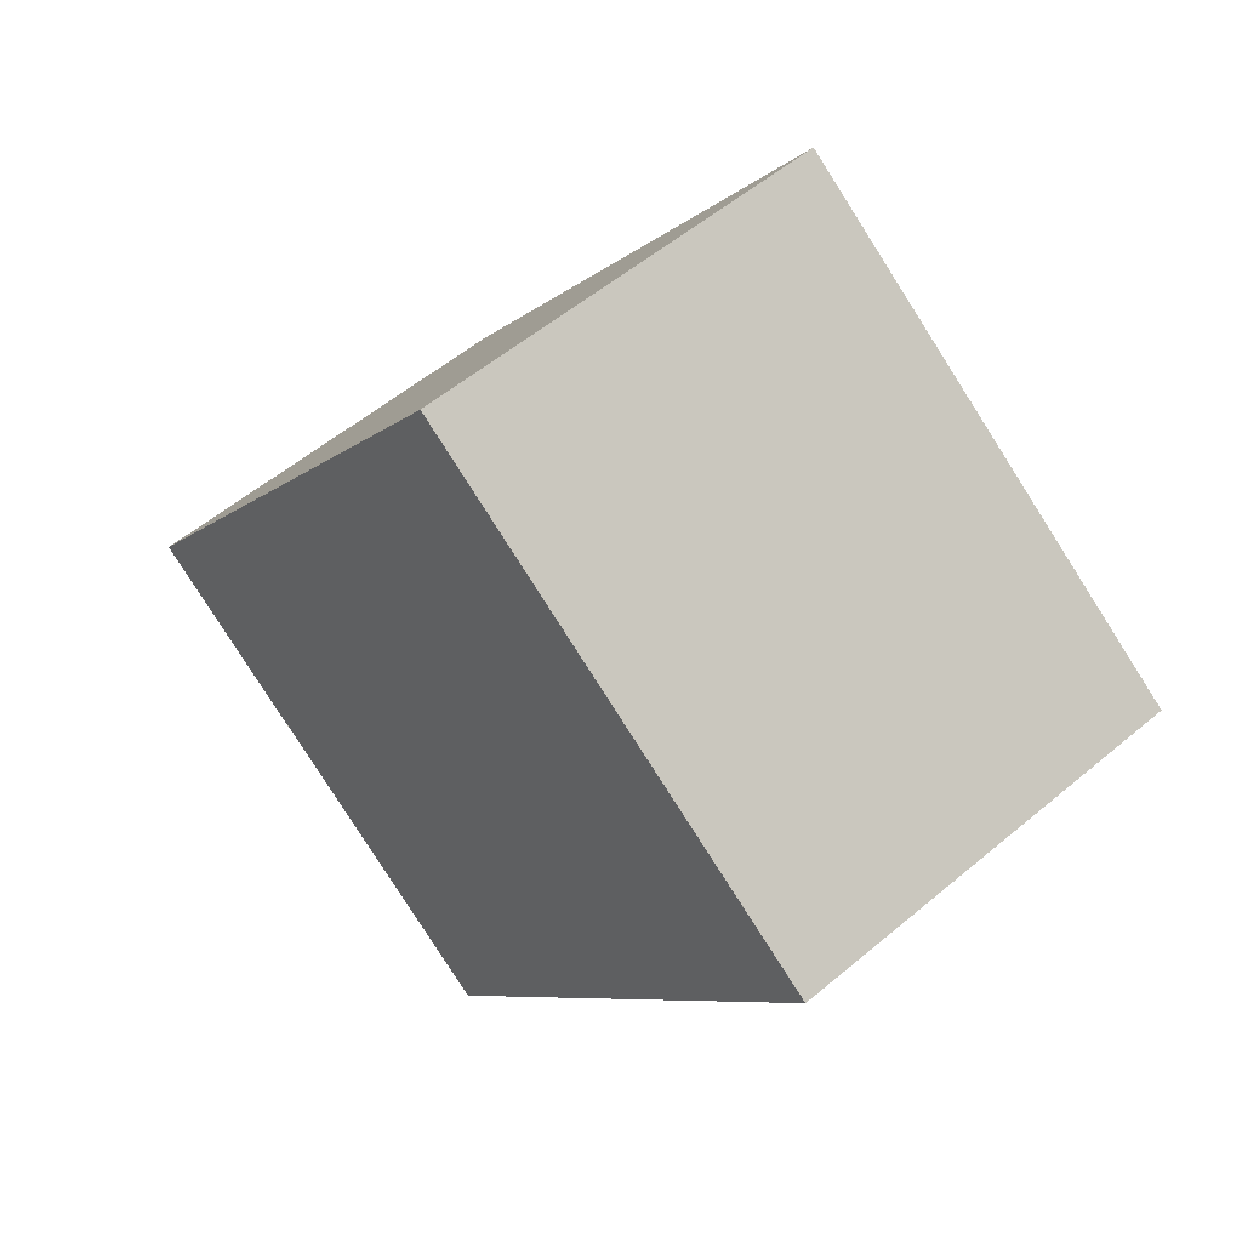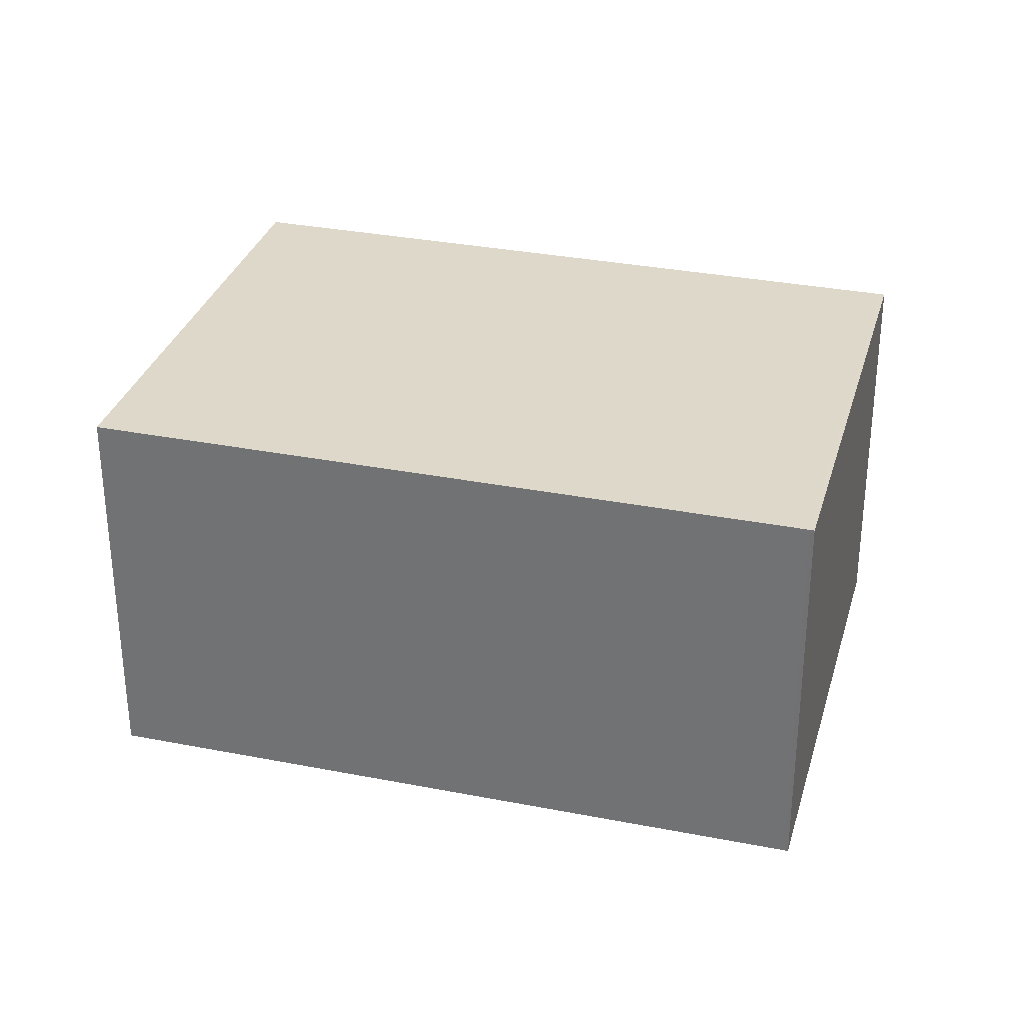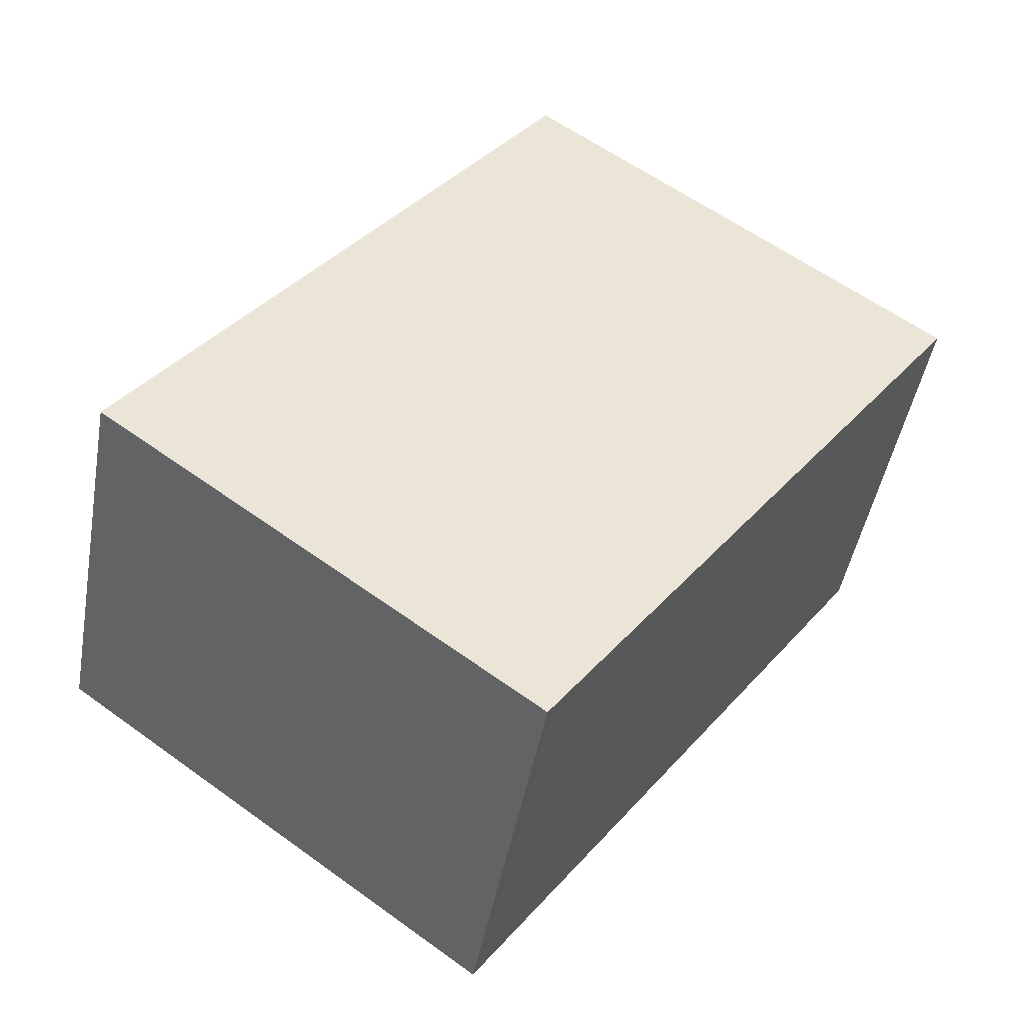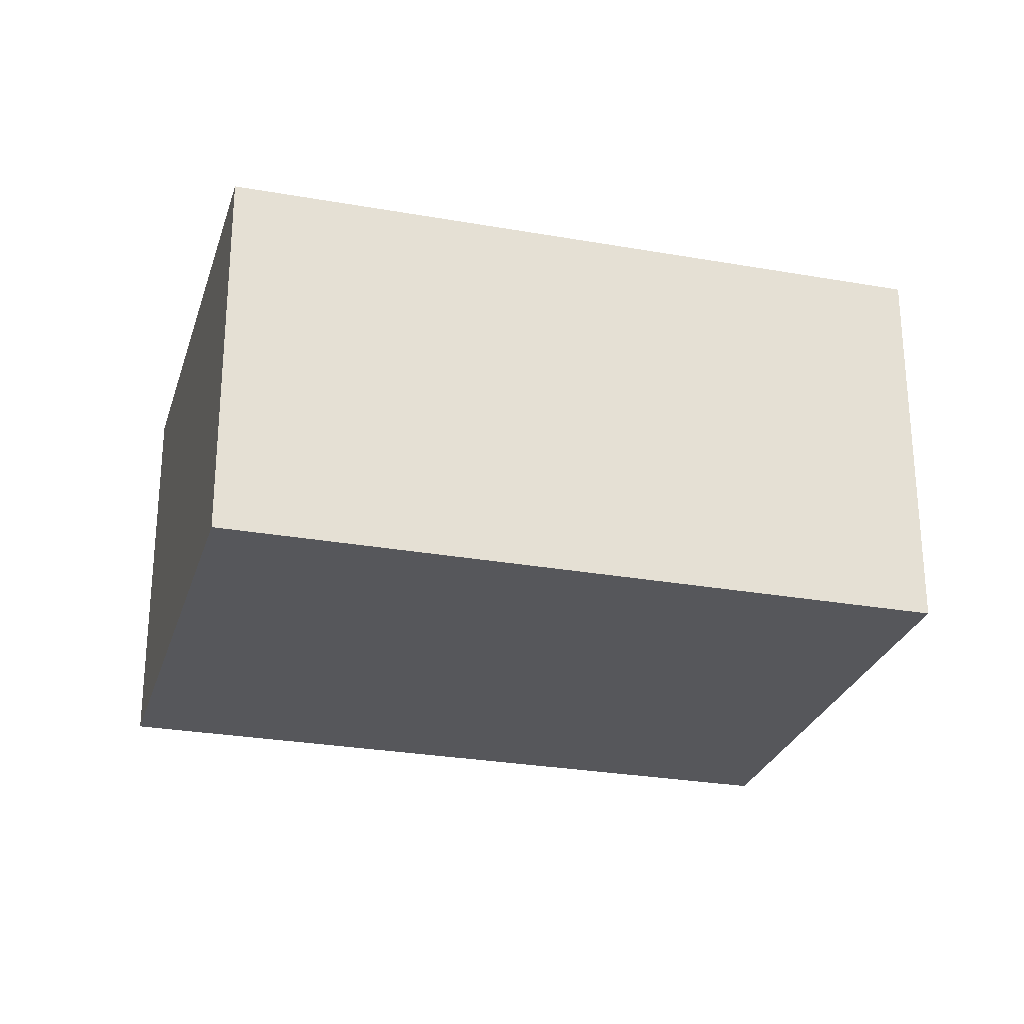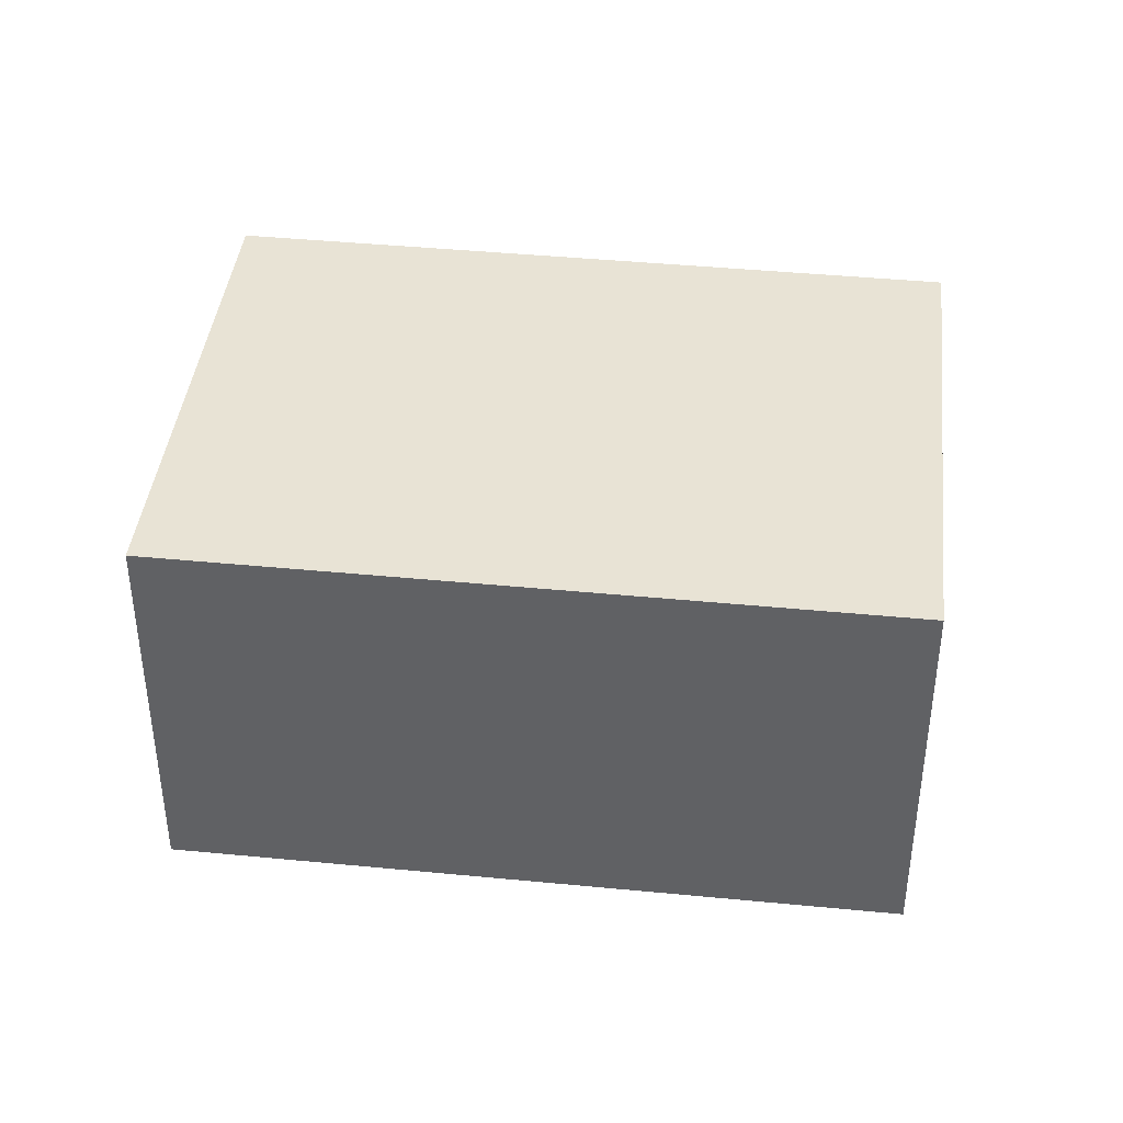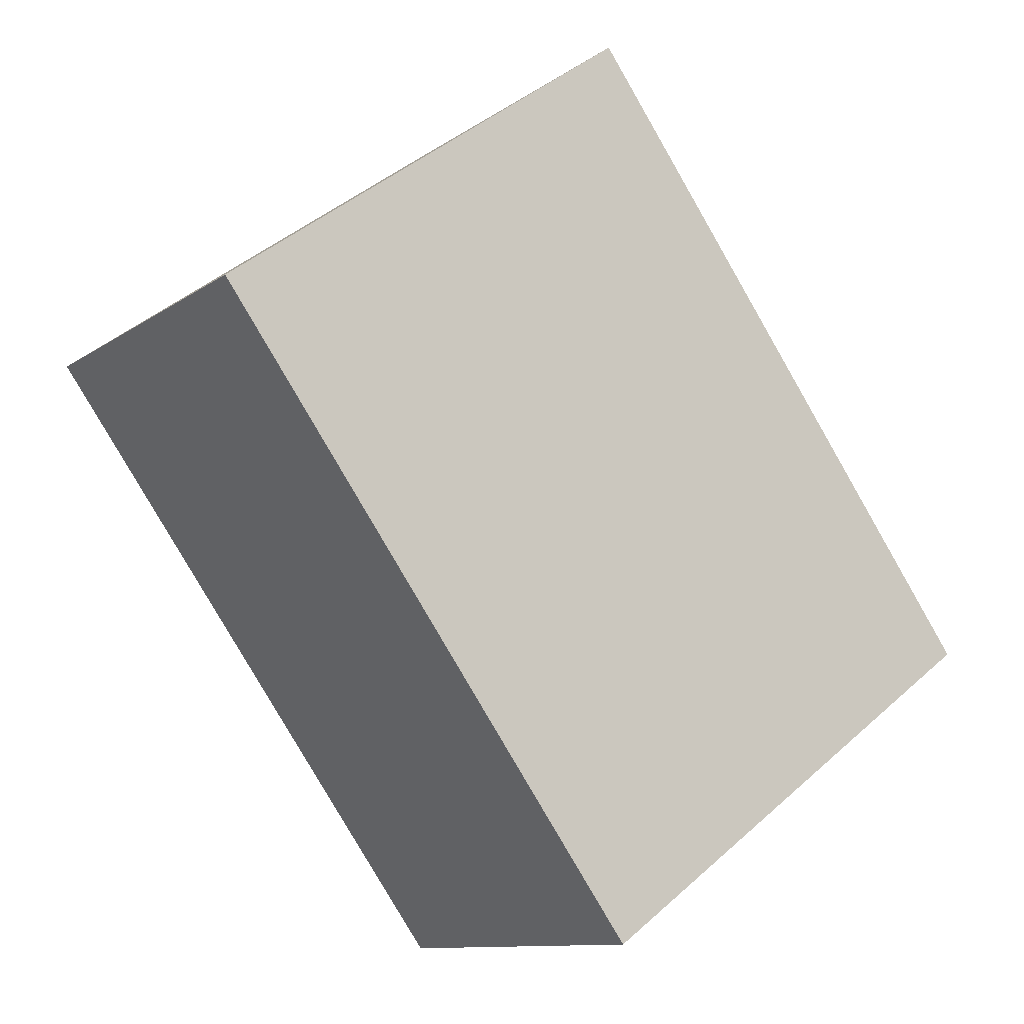
<metadata>
{"format":"obj","ext":"obj","renderer":"f3d","projection":"perspective","resolution":1024,"background":"white","views":[{"elev":54.8,"azim":-131.7,"up":"+Y"},{"elev":31.6,"azim":141.3,"up":"+Z"},{"elev":-46.2,"azim":169.9,"up":"+Y"},{"elev":-27.3,"azim":-69.6,"up":"+Z"},{"elev":41.1,"azim":132.5,"up":"+Z"},{"elev":-11.0,"azim":-31.6,"up":"+Y"}]}
</metadata>
<code>
v -728.6 -1585 2.46
v -726 -1583 2.461
v -723.3 -1586 2.468
v -725.9 -1588 2.467
v -725.9 -1583 2.461
v -728.6 -1585 2.461
v -725.9 -1588 2.467
v -728.6 -1585 2.461
v -728.6 -1585 2.46
v -725.9 -1588 2.467
v -726 -1588 2.467
v -723.3 -1586 2.468
v -723.3 -1587 2.468
v -723.3 -1586 2.468
v -726 -1583 2.461
v -726 -1583 2.461
v -728.6 -1585 2.46
v -728.6 -1585 2.46
v -728.6 -1585 -4.441e-16
v -728.6 -1585 4.441e-16
v -725.9 -1583 2.461
v -726 -1583 2.461
v -726 -1583 4.441e-16
v -725.9 -1583 0
v -723.3 -1587 2.468
v -723.3 -1586 2.468
v -723.3 -1586 0
v -723.3 -1587 4.441e-16
v -726 -1588 2.467
v -725.9 -1588 2.467
v -725.9 -1588 4.441e-16
v -726 -1588 0
v -723.3 -1586 2.468
v -725.9 -1583 2.461
v -725.9 -1583 0
v -723.3 -1586 4.441e-16
v -728.6 -1585 2.46
v -728.6 -1585 2.461
v -728.6 -1585 4.441e-16
v -728.6 -1585 -4.441e-16
v -725.9 -1588 2.467
v -725.9 -1588 2.467
v -725.9 -1588 0
v -725.9 -1588 4.441e-16
v -726 -1583 2.461
v -728.6 -1585 2.46
v -728.6 -1585 4.441e-16
v -726 -1583 4.441e-16
v -728.6 -1585 2.461
v -726 -1588 2.467
v -726 -1588 0
v -728.6 -1585 4.441e-16
v -723.3 -1586 2.468
v -723.3 -1586 2.468
v -723.3 -1586 4.441e-16
v -723.3 -1586 0
v -725.9 -1588 2.467
v -723.3 -1587 2.468
v -723.3 -1587 4.441e-16
v -725.9 -1588 0
v -726 -1583 2.461
v -726 -1583 2.461
v -726 -1583 4.441e-16
v -726 -1583 4.441e-16
v -728.6 -1585 0
v -726 -1583 0
v -723.3 -1586 0
v -725.9 -1588 0
f 16 2 5 15
f 15 5 12 14
f 11 6 8 10
f 8 6 1 9
f 10 7 4 11
f 14 12 3 13
f 13 7 10 14
f 14 10 8 15
f 15 8 9 16
f 18 19 20 17
f 22 23 24 21
f 26 27 28 25
f 30 31 32 29
f 34 35 36 33
f 38 39 40 37
f 42 43 44 41
f 46 47 48 45
f 50 51 52 49
f 54 55 56 53
f 58 59 60 57
f 62 63 64 61
f 66 67 68 65

</code>
